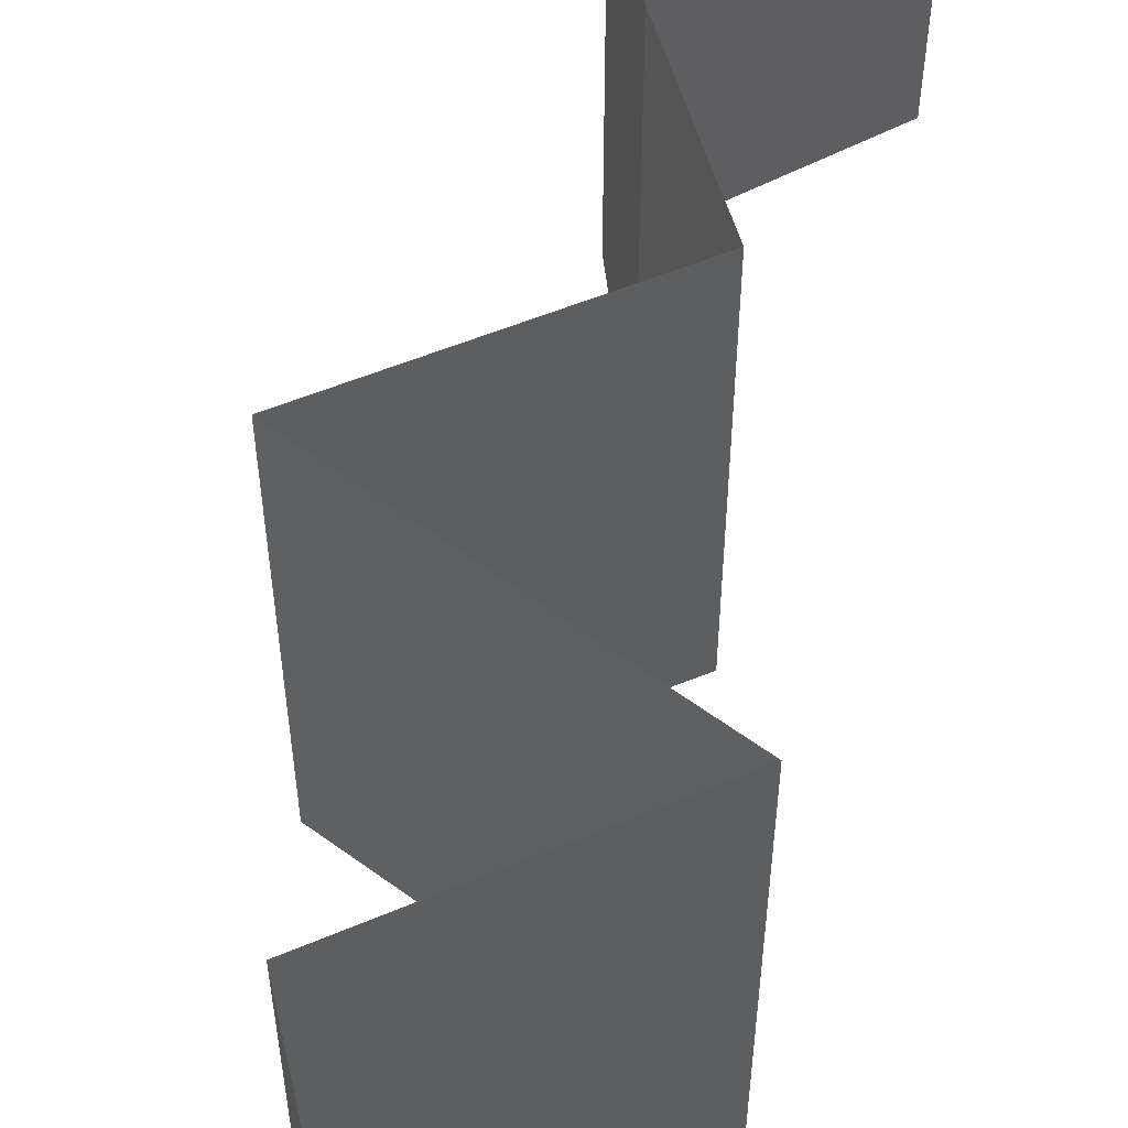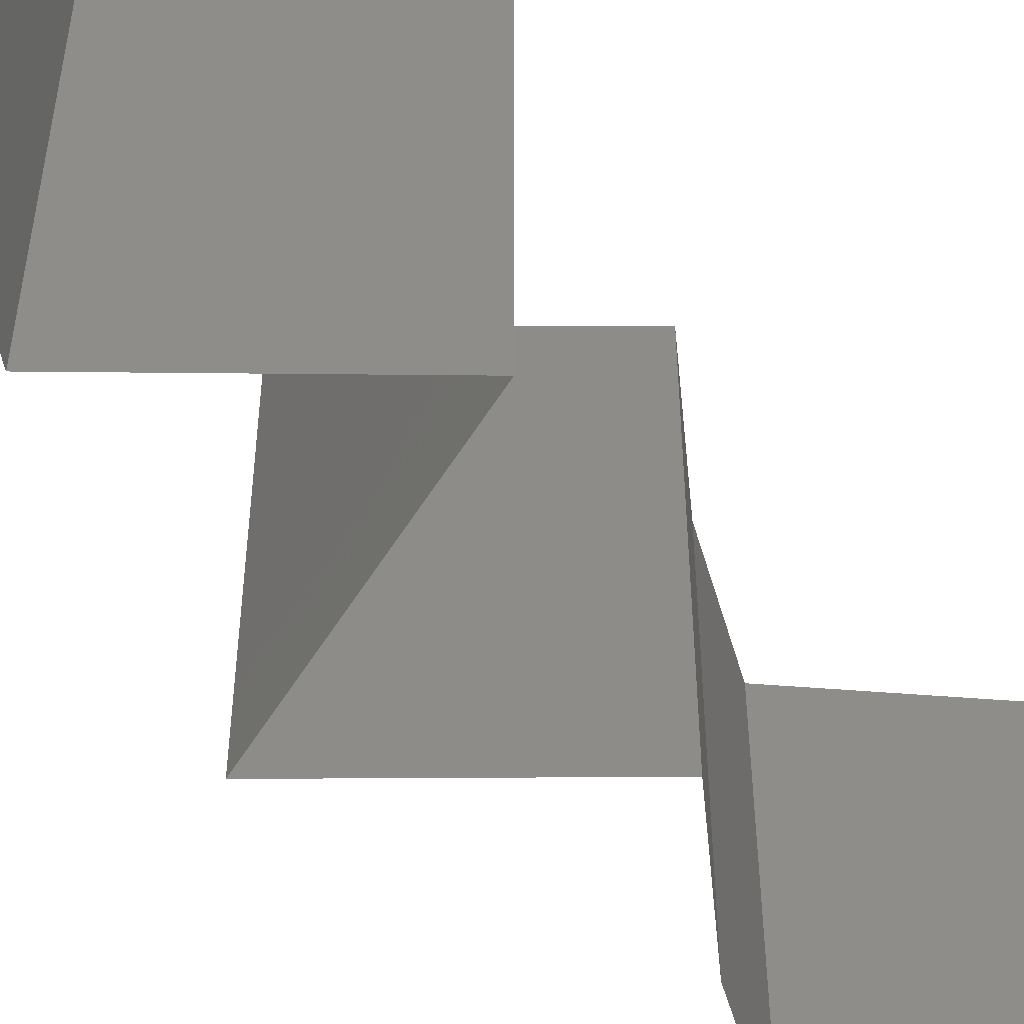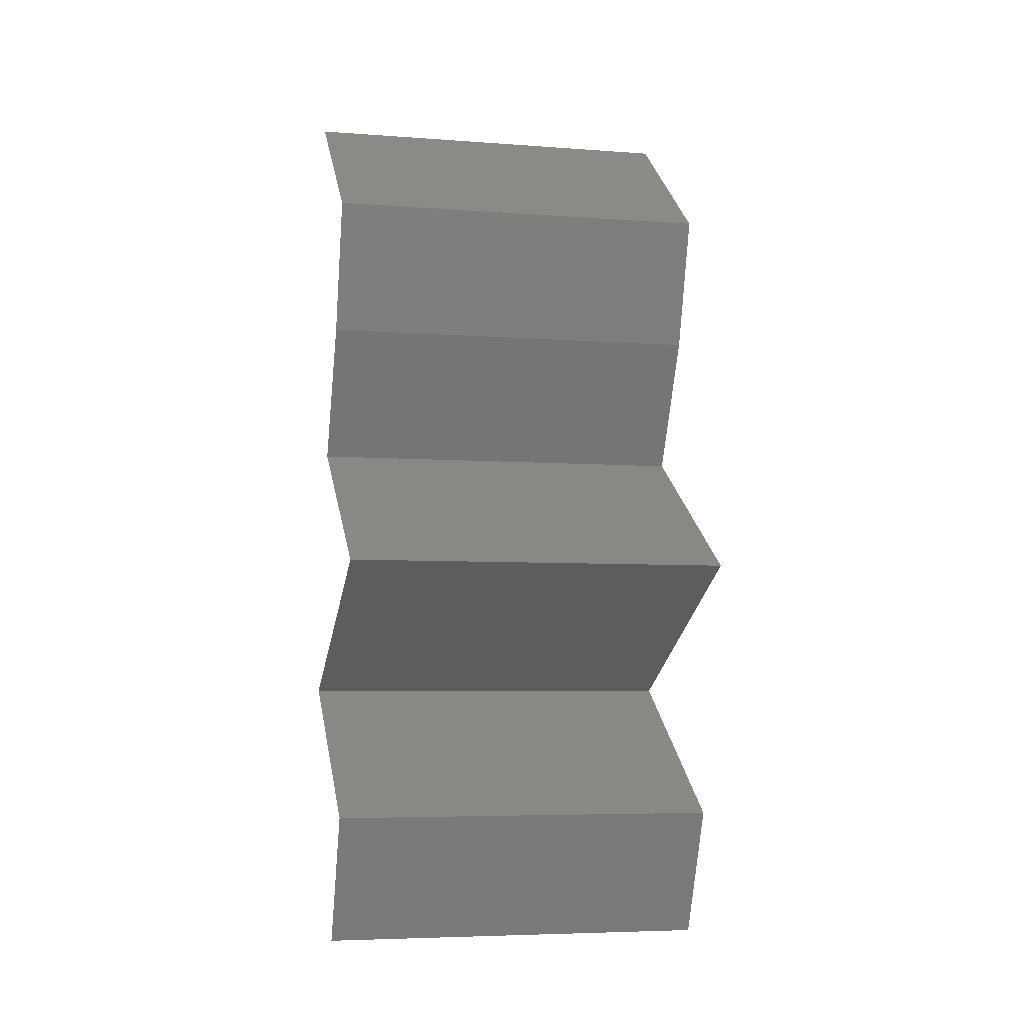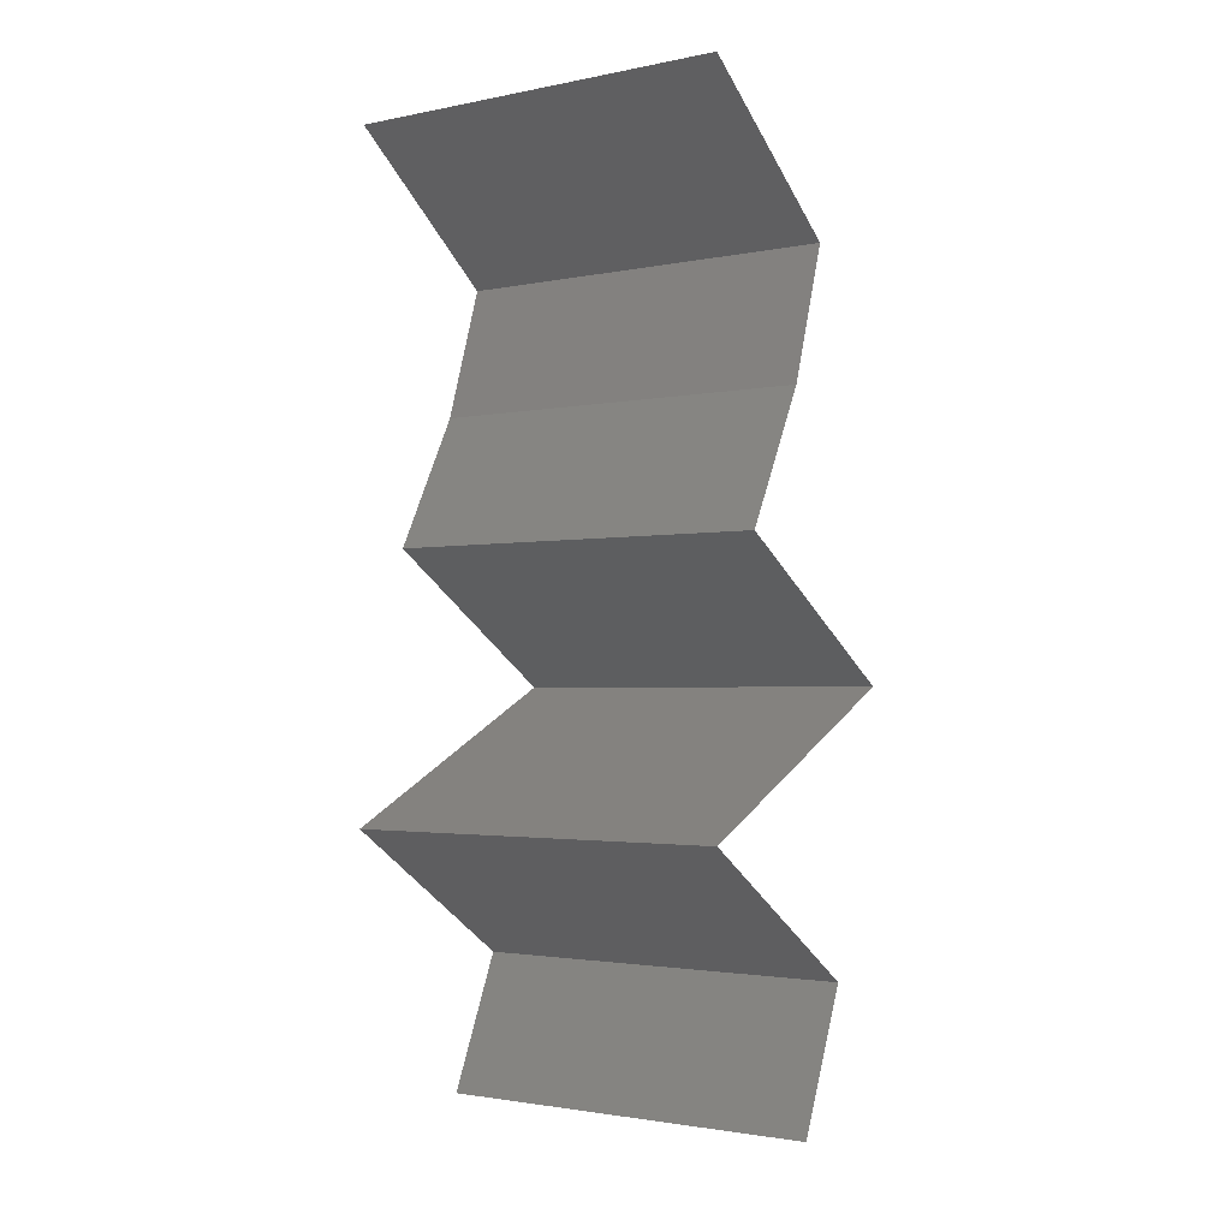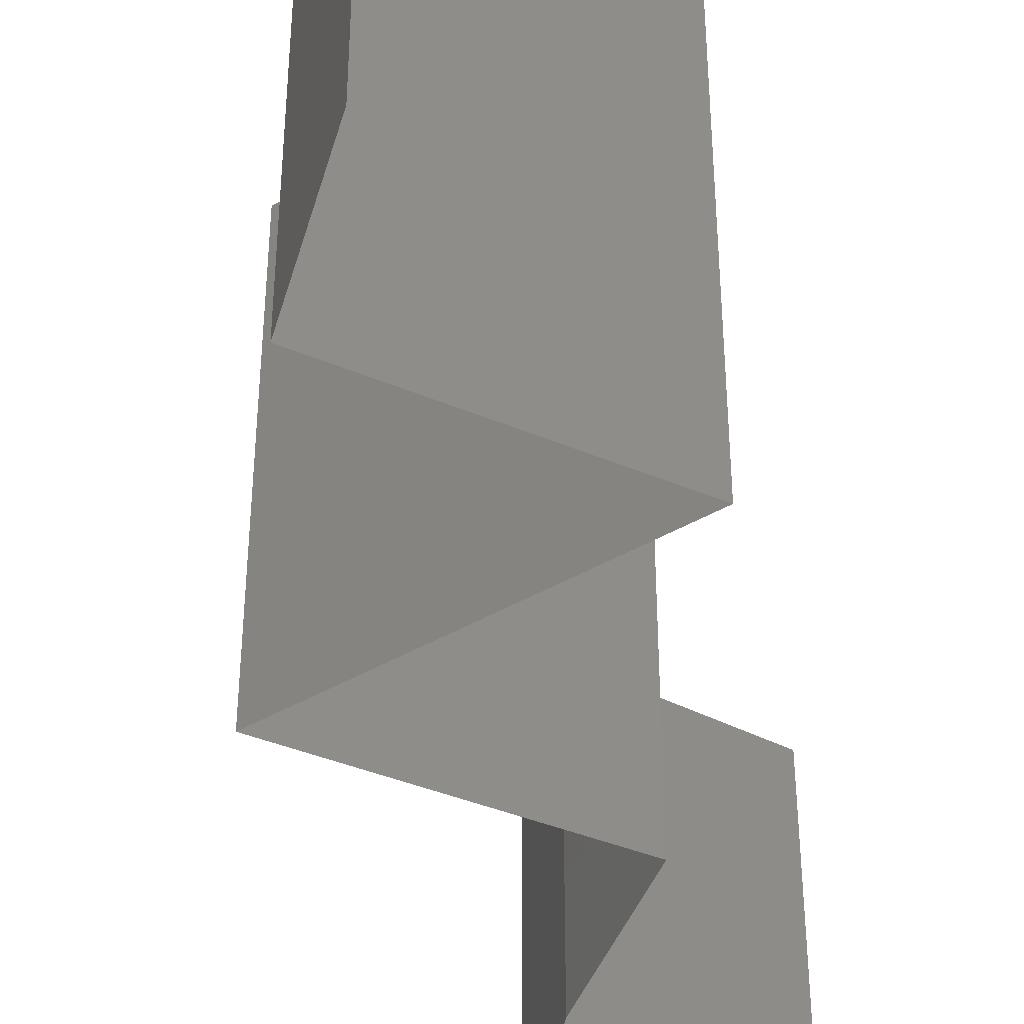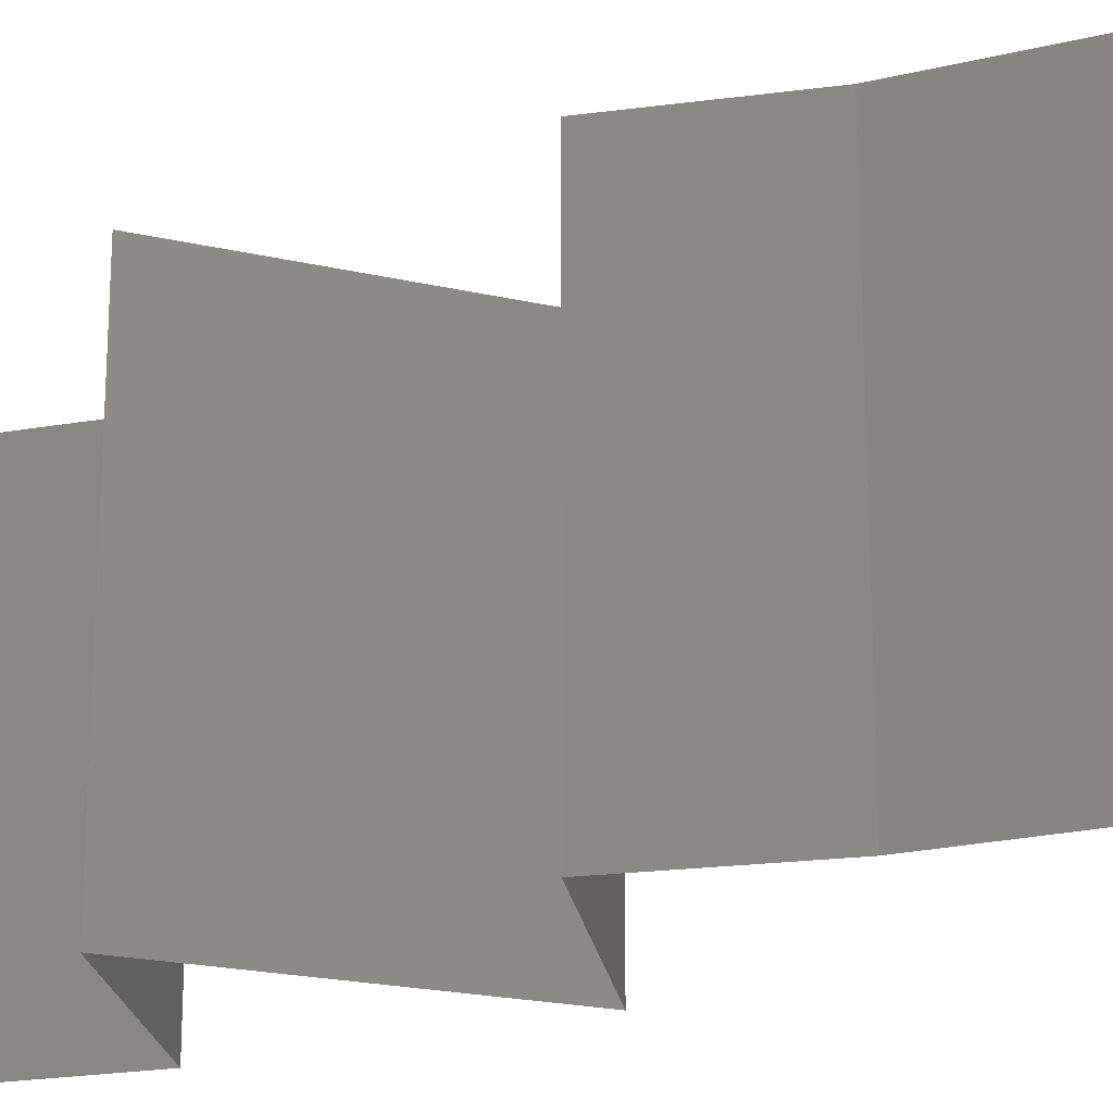
<metadata>
{"format":"stl","ext":"stl","renderer":"f3d","projection":"perspective","resolution":1024,"background":"white","views":[{"elev":58.8,"azim":10.4,"up":"+Z"},{"elev":-51.7,"azim":33.3,"up":"+Z"},{"elev":-5.8,"azim":-102.8,"up":"+Y"},{"elev":-2.1,"azim":125.9,"up":"+Y"},{"elev":-43.6,"azim":7.6,"up":"+Z"},{"elev":-21.3,"azim":130.9,"up":"+Z"}]}
</metadata>
<code>
# stl→obj: 41 verts, 58 faces
v 0.03703 0.05329 0
v 0.02857 0.04663 0
v 0.0328 0.04996 0.005494
v 0.02857 0.04663 0.02
v 0.03703 0.05329 0.02
v 0.0328 0.04996 0.01448
v 0.02857 0.04663 0.01
v 0.03703 0.05329 0.01
v 0.03067 0.03997 0.01
v 0.02962 0.0433 0.015
v 0.03067 0.03997 0
v 0.02962 0.0433 0.005
v 0.03067 0.03997 0.02
v 0.03241 0.03664 0.015
v 0.03414 0.03331 0
v 0.03414 0.03331 0.01
v 0.03241 0.03664 0.005
v 0.03414 0.03331 0.02
v 0.02386 0.02665 0.01
v 0.029 0.02998 0.02
v 0.029 0.02998 0
v 0.02386 0.02665 0
v 0.02386 0.02665 0.02
v 0.03048 0.02331 0
v 0.03062 0.02325 0.007464
v 0.0371 0.01998 0
v 0.0371 0.01998 0.01
v 0.0285 0.02431 0.01468
v 0.0371 0.01998 0.02
v 0.03305 0.02202 0.01459
v 0.03048 0.02331 0.02
v 0.02718 0.01332 0
v 0.03214 0.01665 0.00602
v 0.02718 0.01332 0.02
v 0.03214 0.01665 0.01408
v 0.02718 0.01332 0.01
v 0.03004 0.006661 0.01
v 0.02861 0.009992 0.005
v 0.02861 0.009992 0.015
v 0.03004 0.006661 0.02
v 0.03004 0.006661 0
f 1 2 3
f 4 5 6
f 2 7 3
f 5 8 6
f 7 6 3
f 6 8 3
f 8 1 3
f 7 4 6
f 7 9 10
f 2 11 12
f 9 7 12
f 13 4 10
f 7 2 12
f 4 7 10
f 11 9 12
f 9 13 10
f 13 9 14
f 15 16 17
f 9 11 17
f 16 18 14
f 9 16 14
f 16 9 17
f 18 13 14
f 11 15 17
f 19 20 16
f 21 19 16
f 21 16 15
f 16 20 18
f 19 21 22
f 20 19 23
f 22 24 25
f 24 26 25
f 26 27 25
f 19 22 25
f 23 19 28
f 27 29 30
f 31 23 28
f 29 31 30
f 28 25 30
f 31 28 30
f 28 19 25
f 25 27 30
f 26 32 33
f 34 29 35
f 27 33 35
f 33 36 35
f 29 27 35
f 32 36 33
f 27 26 33
f 36 34 35
f 37 36 38
f 36 37 39
f 40 34 39
f 32 41 38
f 36 32 38
f 34 36 39
f 41 37 38
f 37 40 39

</code>
